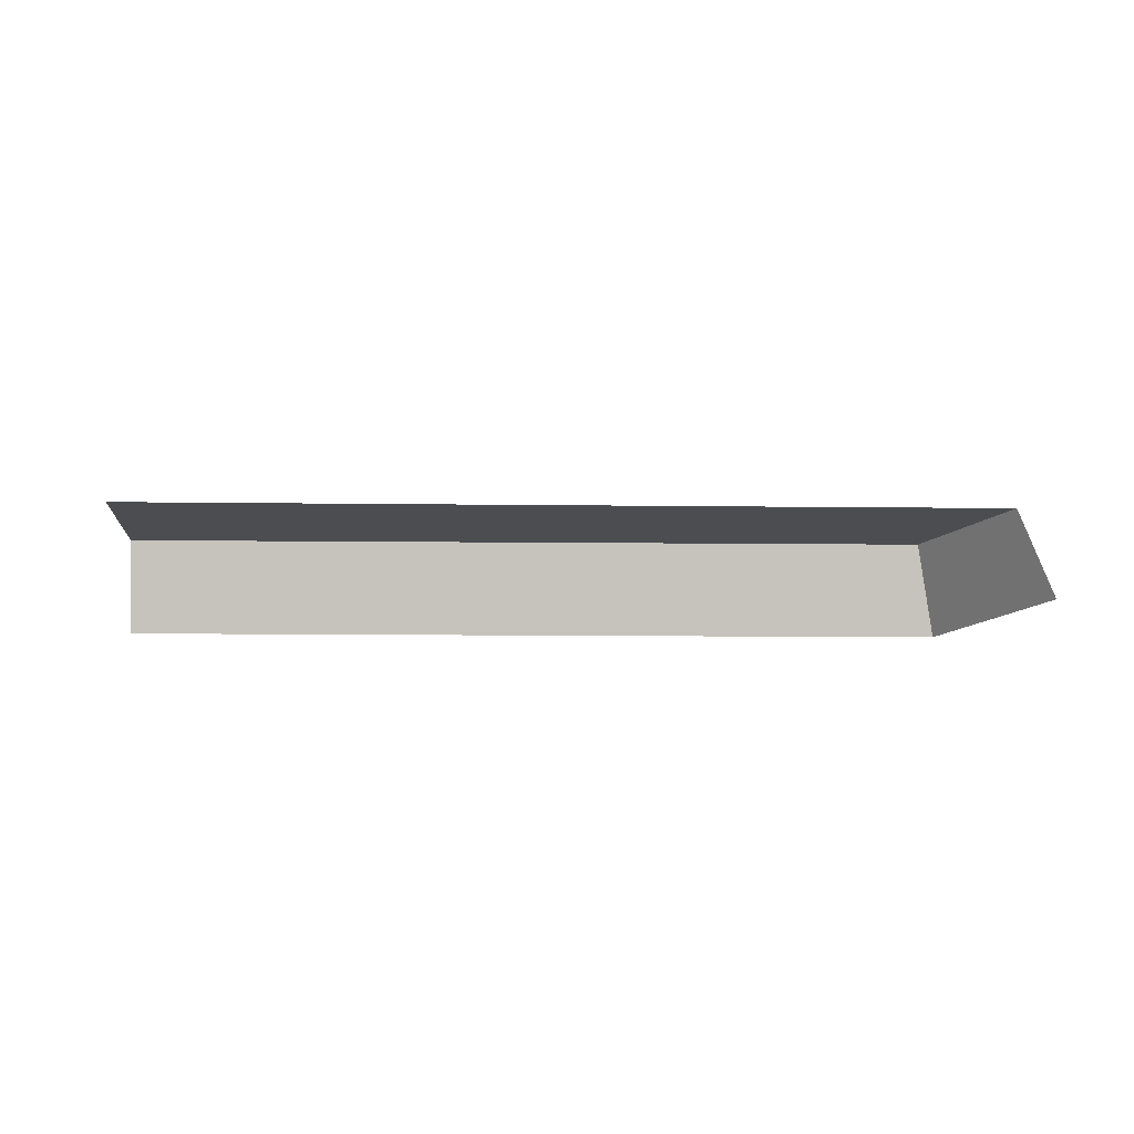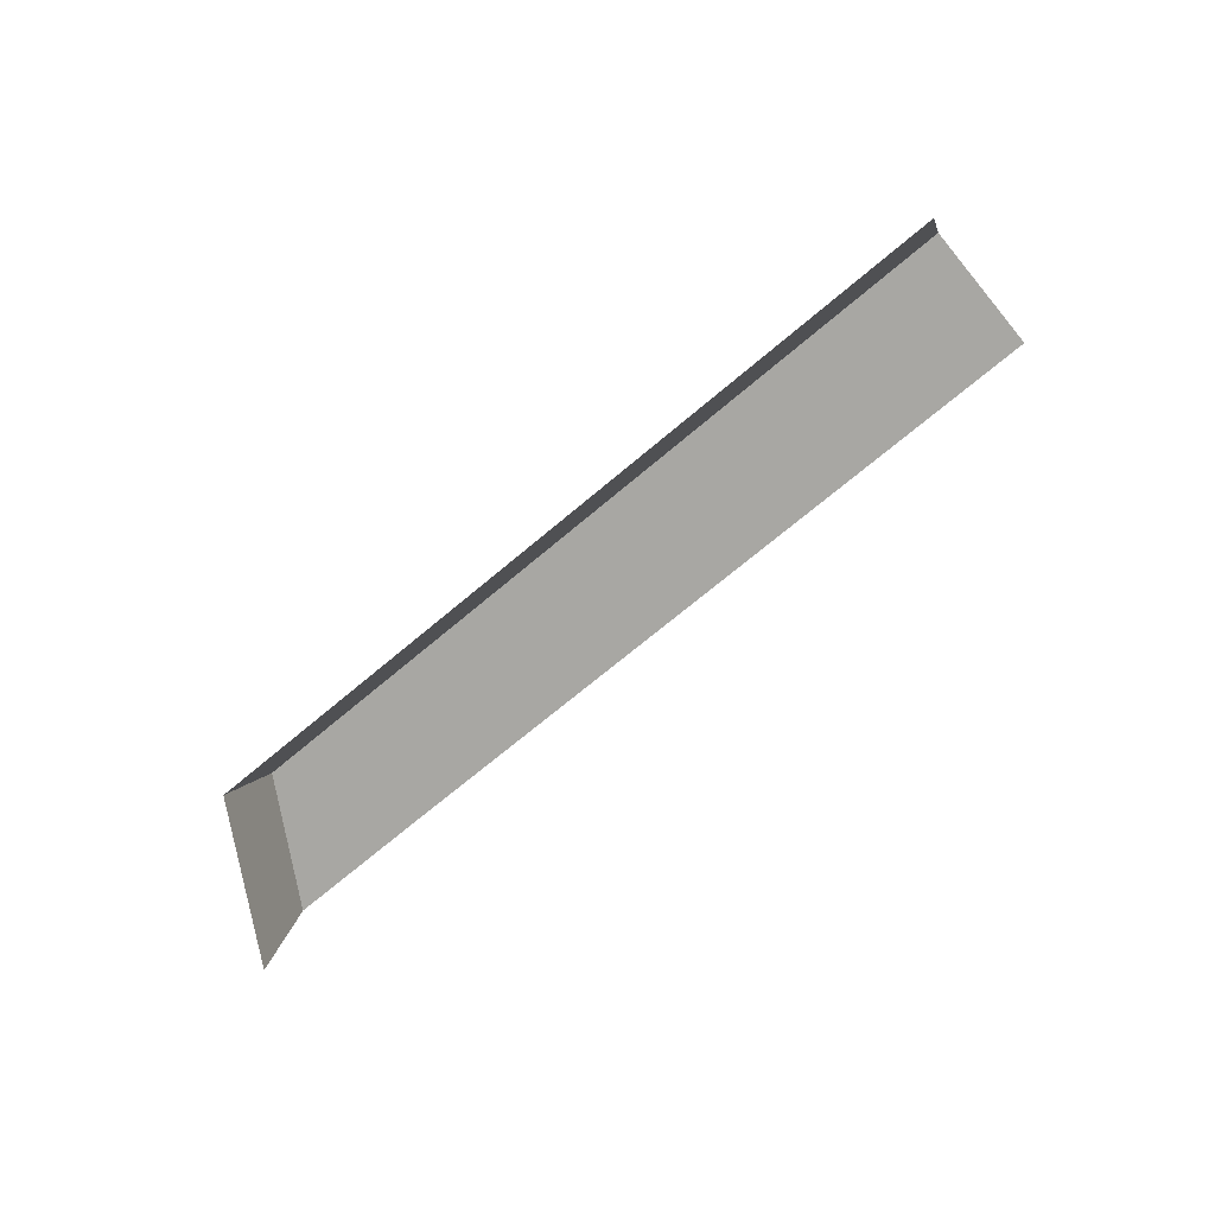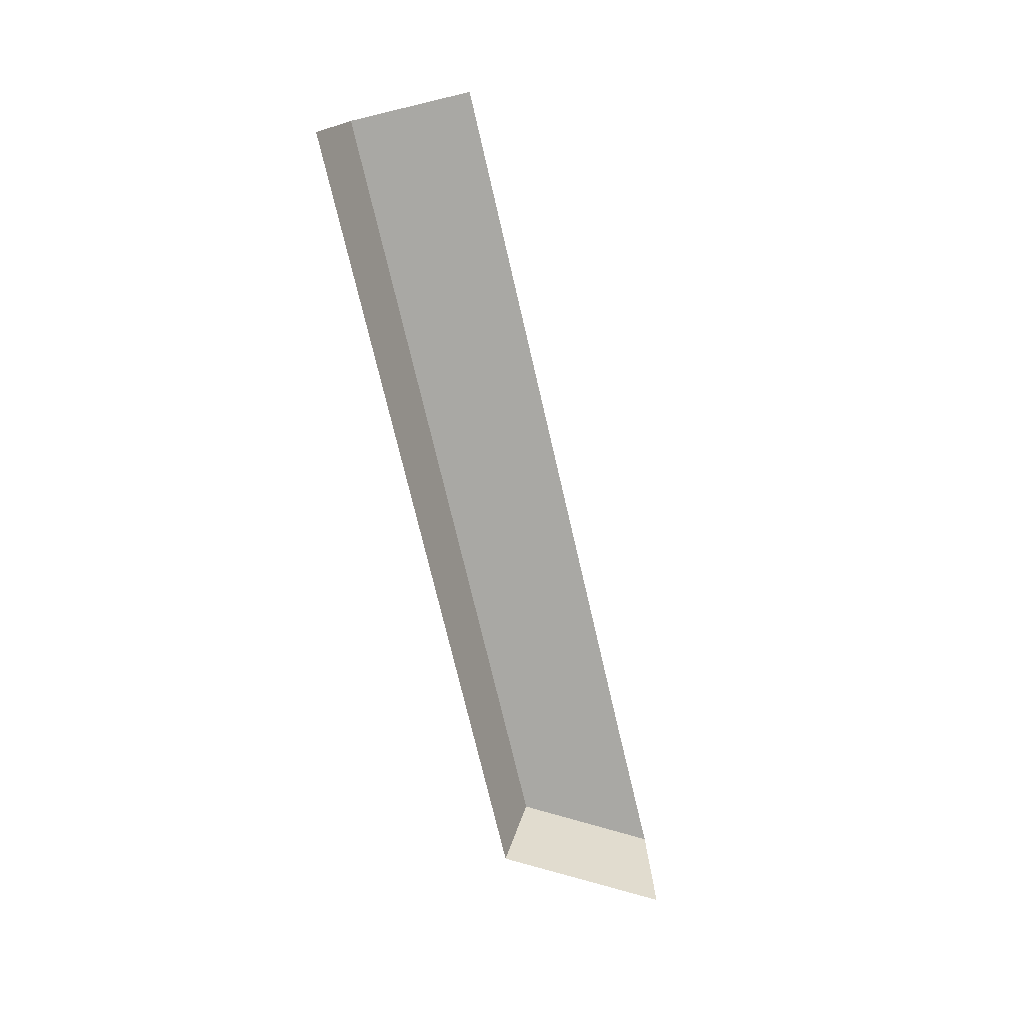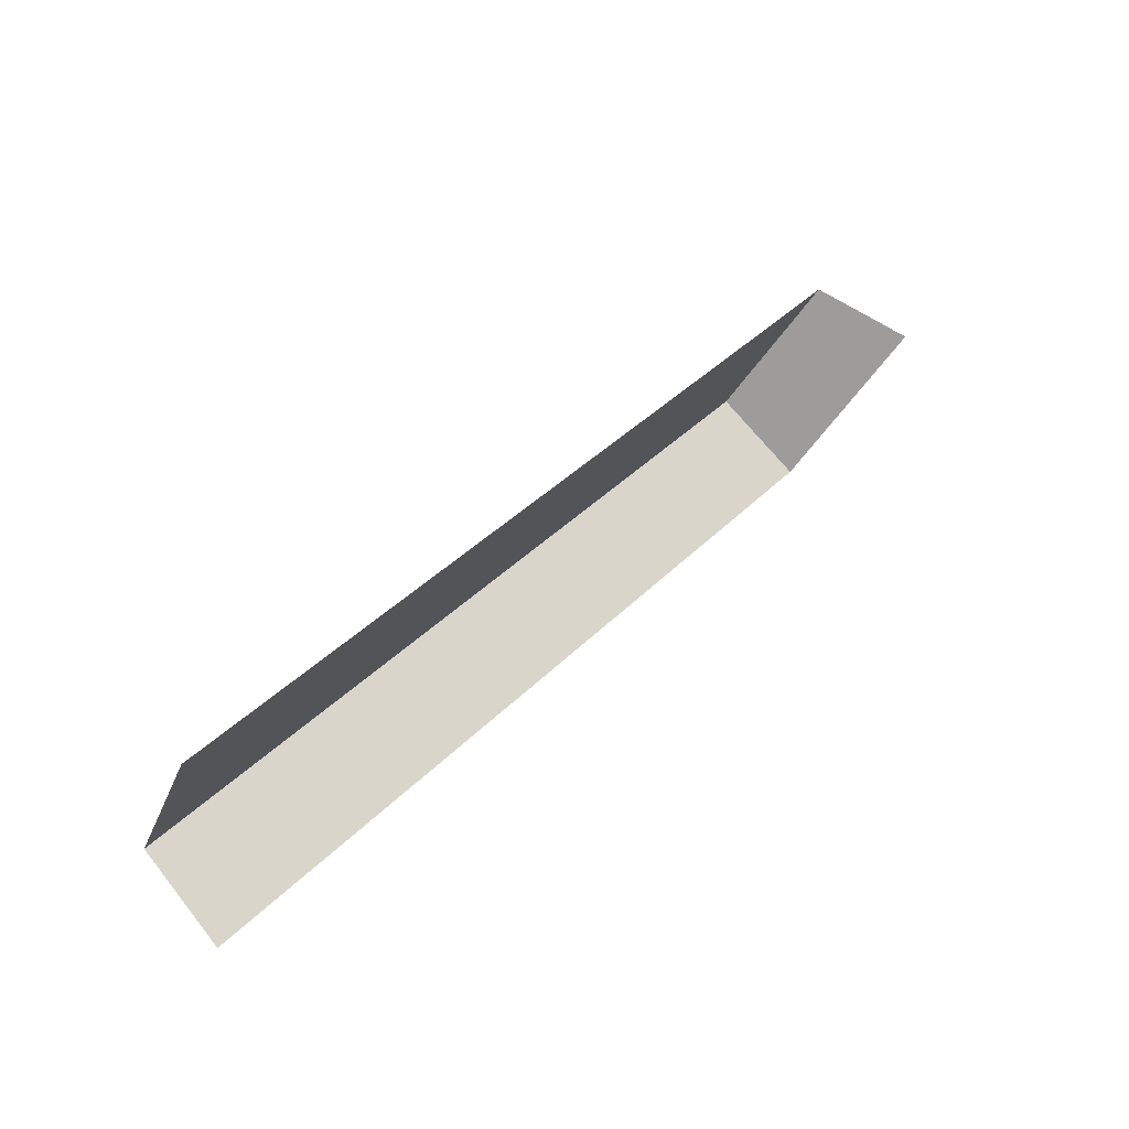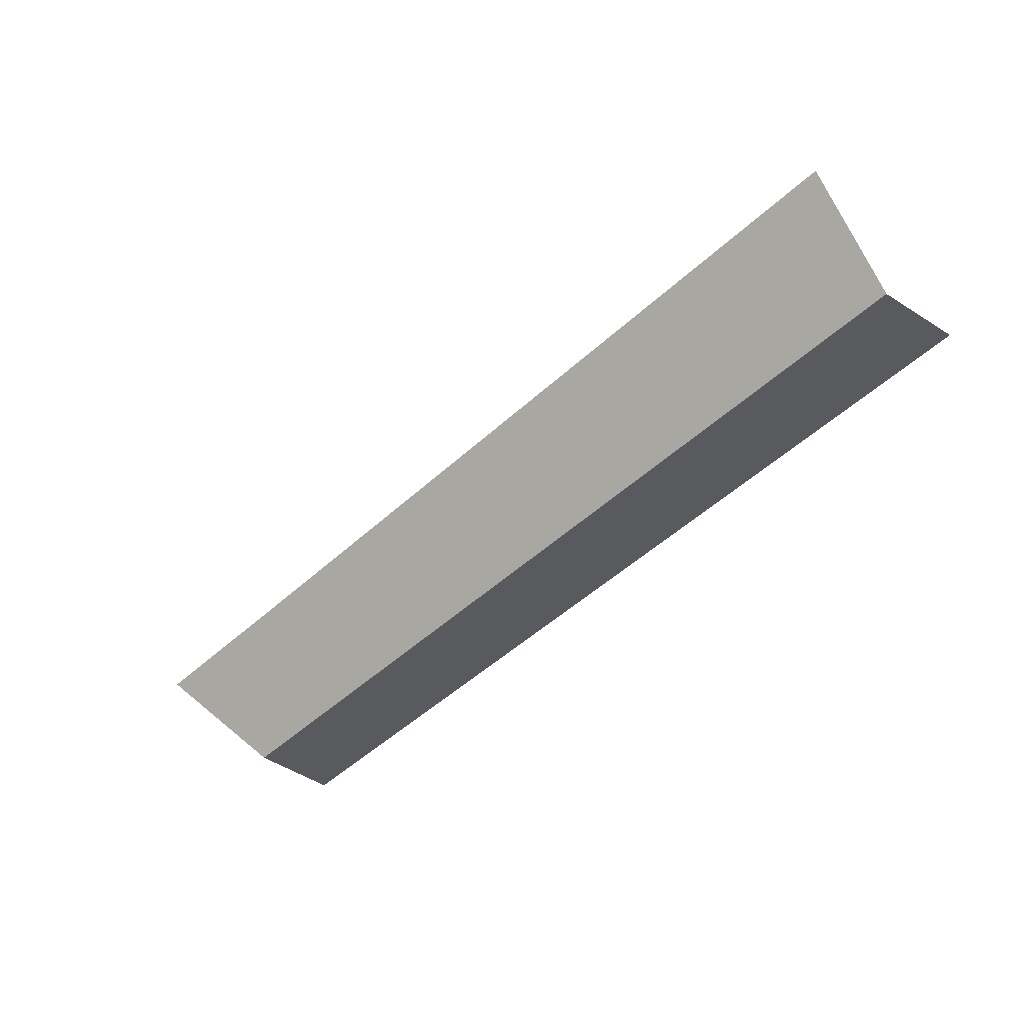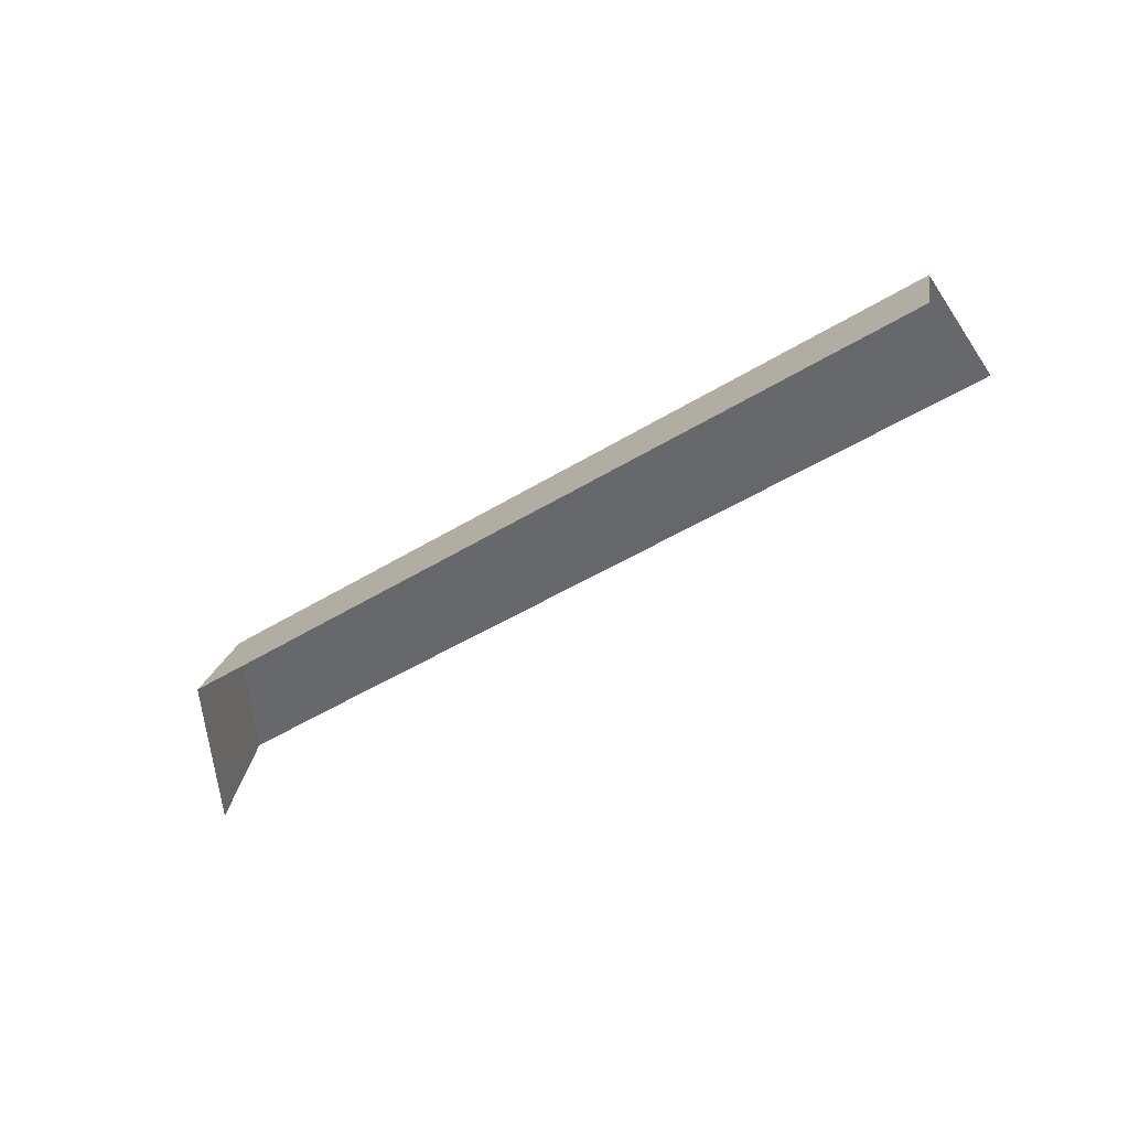
<metadata>
{"format":"obj","ext":"obj","renderer":"f3d","projection":"perspective","resolution":1024,"background":"white","views":[{"elev":-15.8,"azim":-151.1,"up":"+Z"},{"elev":-74.4,"azim":69.7,"up":"+Z"},{"elev":-75.0,"azim":133.4,"up":"+Z"},{"elev":75.1,"azim":134.0,"up":"+Y"},{"elev":-3.7,"azim":36.6,"up":"+Y"},{"elev":-52.5,"azim":63.0,"up":"+Z"}]}
</metadata>
<code>
g hex18_1
v 1.008 -0.05317 0.004153
v 1.009 -0.05414 0.0005438
v 0.7904 -0.1802 0.0005438
v 0.7904 -0.1702 0.02846
v 1.004 -0.04664 0.02846
v 0.7904 -0.1802 0.0005438
v 0.7431 -0.1529 0.0005438
v 0.7448 -0.152 0.005816
v 0.7904 -0.1702 0.02846
v 0.7518 -0.1479 0.02846
v 0.7904 -0.1256 0.02846
v 0.7904 -0.1702 0.02846
v 0.7518 -0.1479 0.02846
v 1.004 -0.04664 0.02846
v 0.9845 -0.01235 0.02846
g hex18_1_0
f 3 2 1
f 1 4 3
f 1 5 4
f 8 7 6
f 6 9 8
f 9 10 8
f 13 12 11
f 11 12 14
f 15 11 14

</code>
